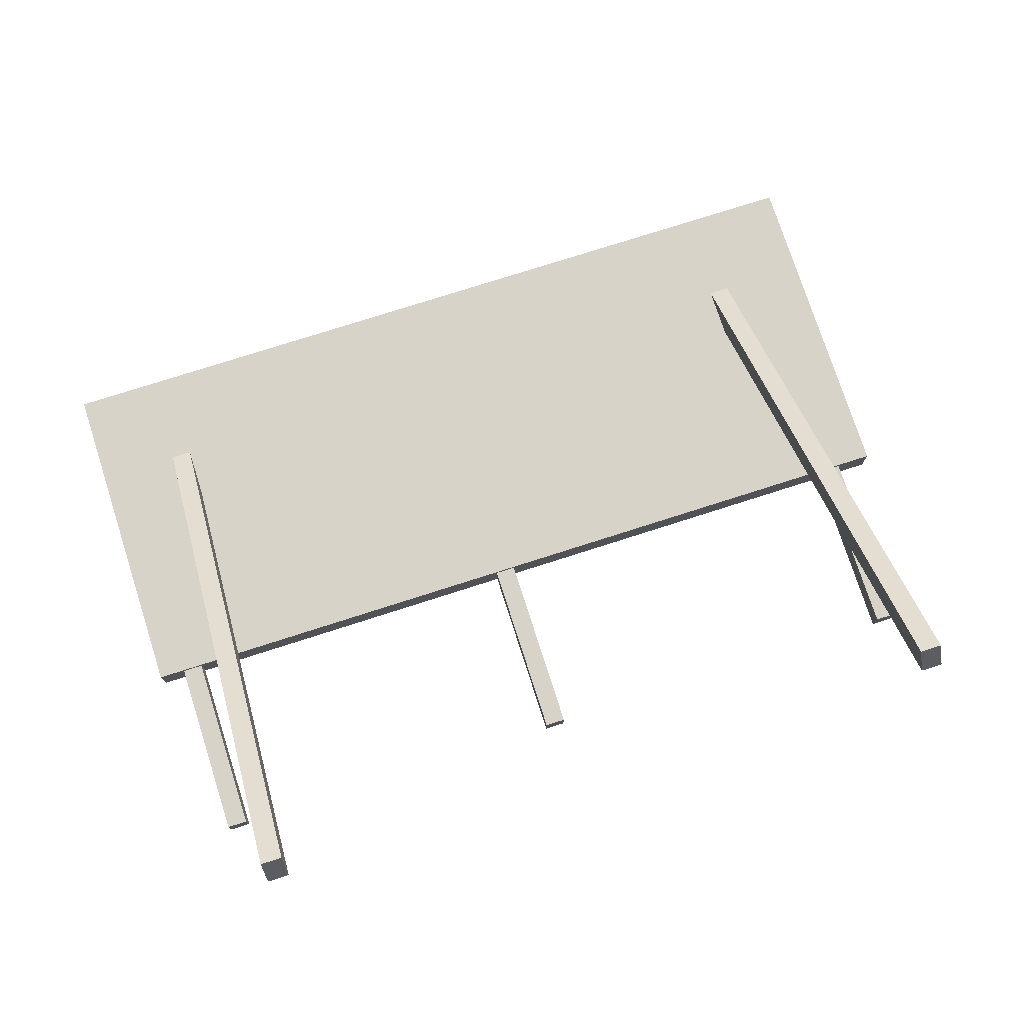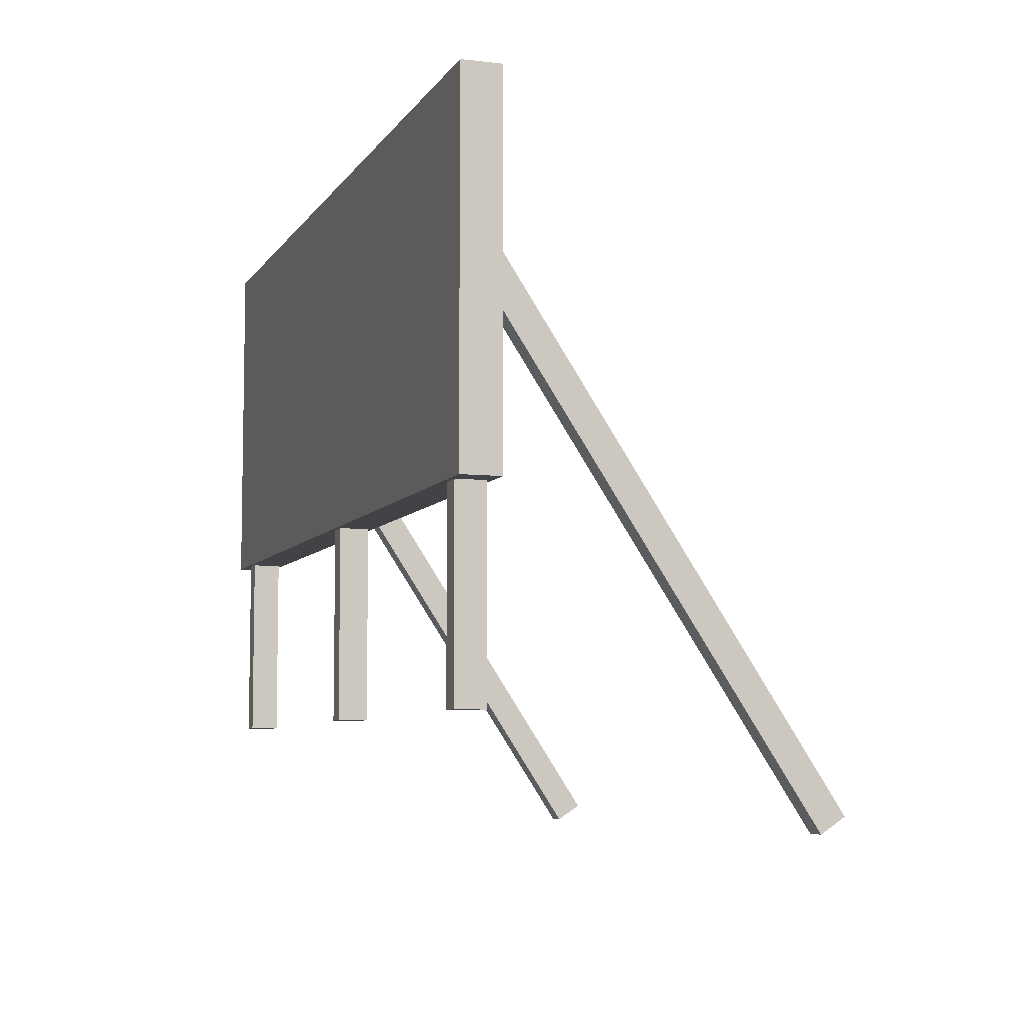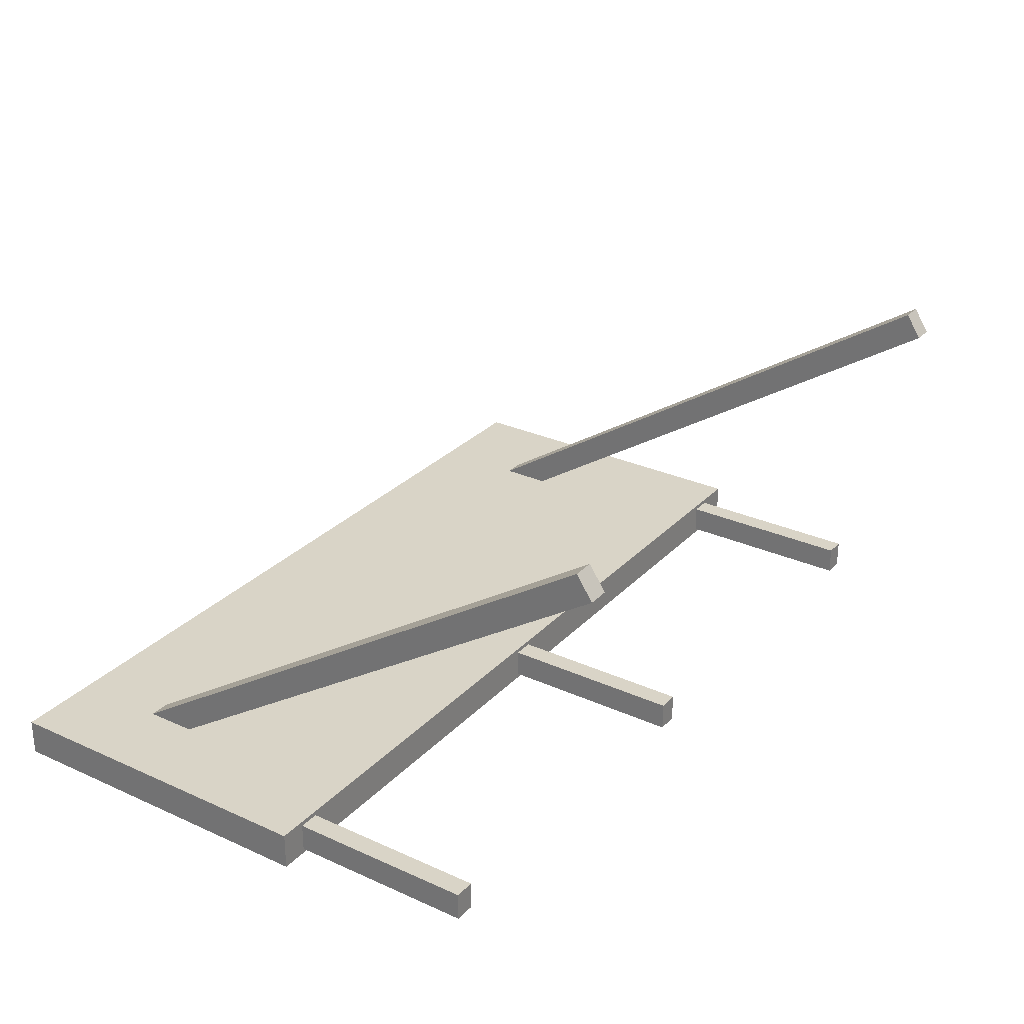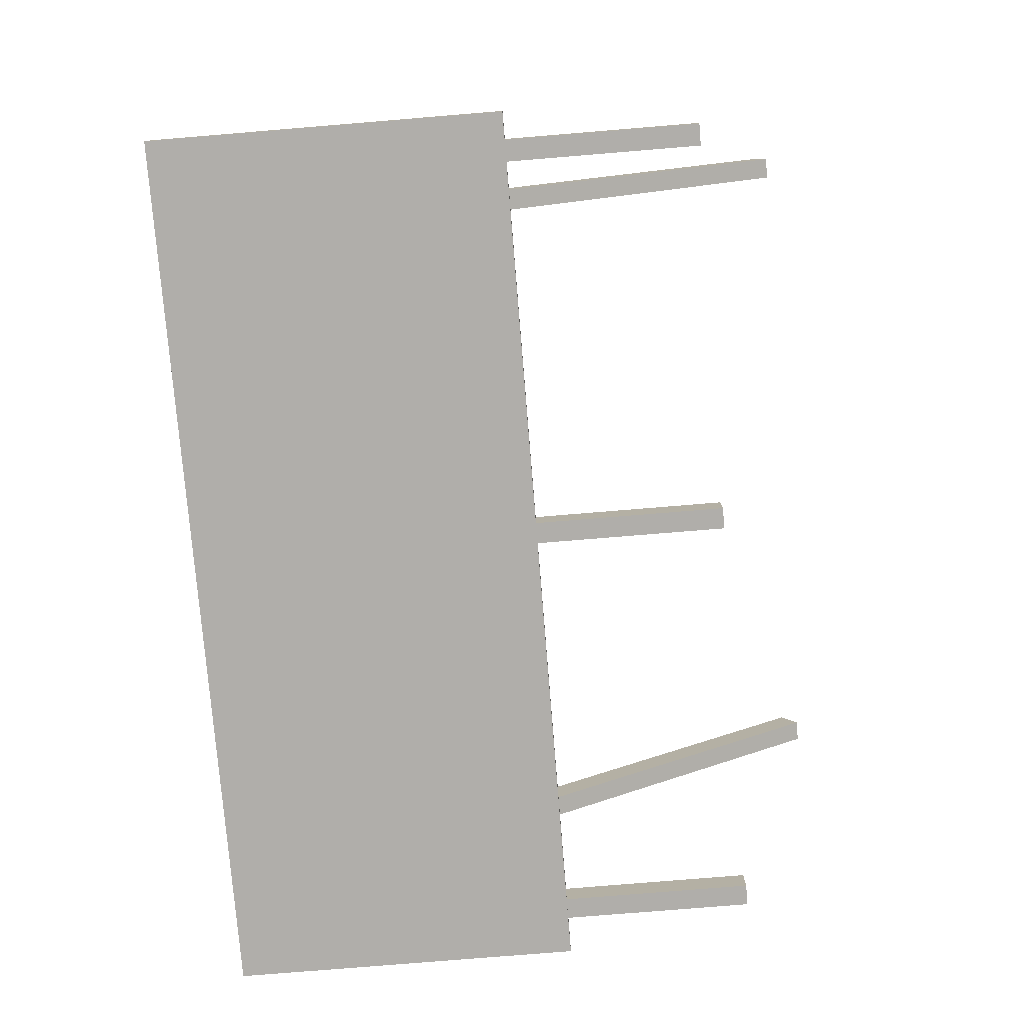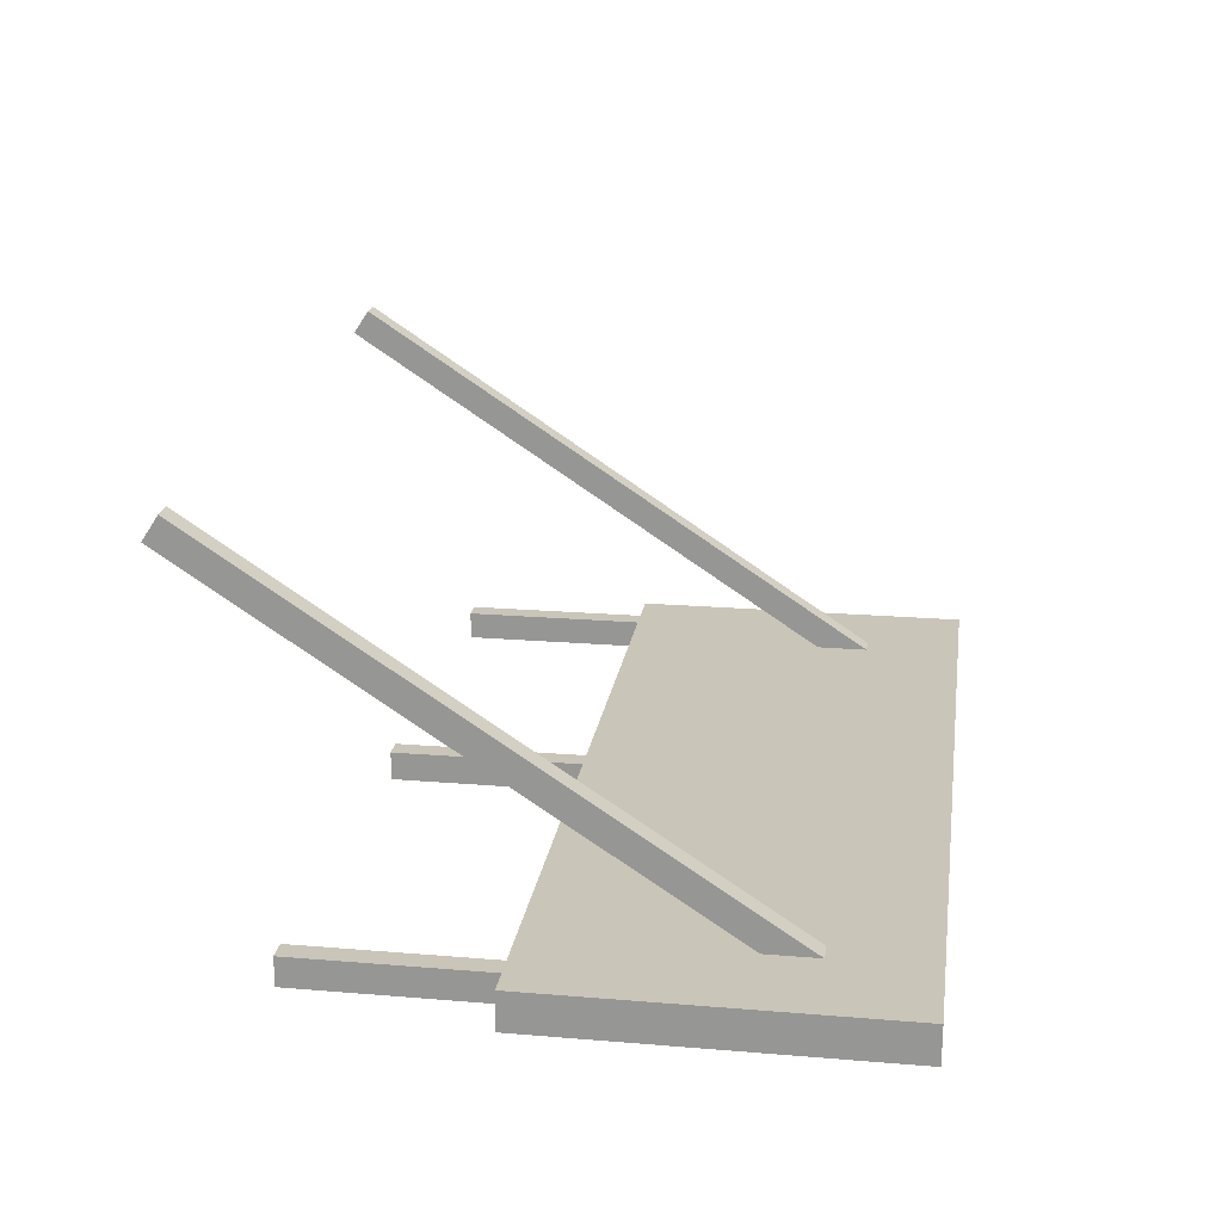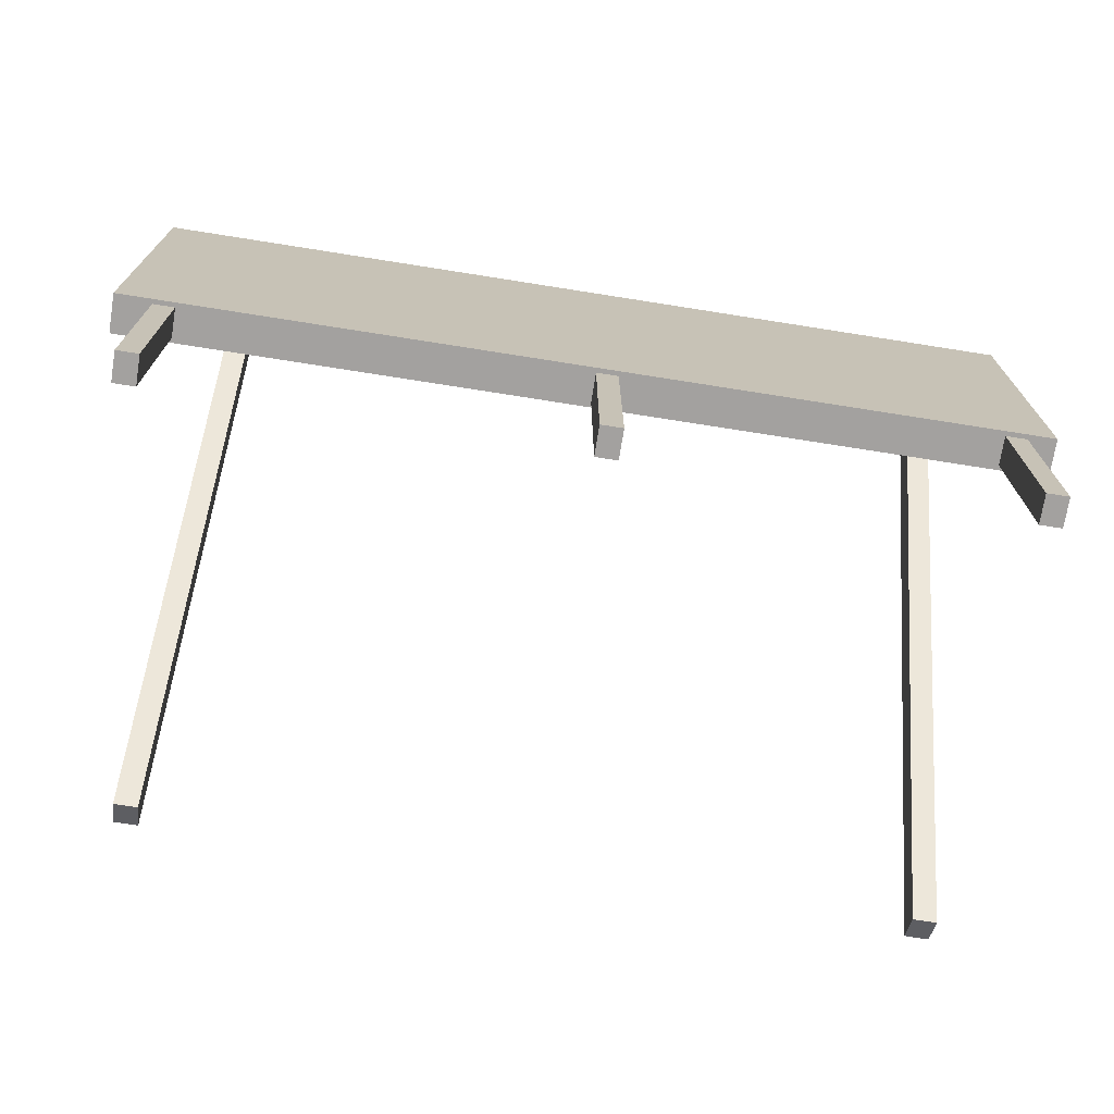
<metadata>
{"format":"obj","ext":"obj","renderer":"f3d","projection":"perspective","resolution":1024,"background":"white","views":[{"elev":75.8,"azim":-17.8,"up":"+Z"},{"elev":-6.9,"azim":-108.7,"up":"+Y"},{"elev":28.7,"azim":-55.9,"up":"+Z"},{"elev":-77.8,"azim":-85.3,"up":"+Z"},{"elev":20.7,"azim":98.5,"up":"+Z"},{"elev":-72.3,"azim":171.0,"up":"+Y"}]}
</metadata>
<code>
o Cube.004_Cube.006
v -2.844 -4.202 5.257
v -2.844 1.083 1.787
v -2.844 0.9306 1.555
v -2.844 -4.355 5.025
v -2.64 0.9306 1.555
v -2.64 -4.355 5.025
v -2.64 1.083 1.787
v -2.64 -4.202 5.257
v -3.666 -1.473 1.849
v -3.666 1.928 1.849
v -3.666 1.928 1.481
v -3.666 -1.473 1.481
v 4.866 1.928 1.481
v 4.866 -1.473 1.481
v 4.866 1.928 1.849
v 4.866 -1.473 1.849
v -3.4 -3.322 1.804
v -3.4 -1.205 1.804
v -3.4 -1.205 1.526
v -3.4 -3.322 1.526
v -3.195 -1.205 1.526
v -3.195 -3.322 1.526
v -3.195 -1.205 1.804
v -3.195 -3.322 1.804
v 4.314 -3.322 1.804
v 4.314 -1.205 1.804
v 4.314 -1.205 1.526
v 4.314 -3.322 1.526
v 4.518 -1.205 1.526
v 4.518 -3.322 1.526
v 4.518 -1.205 1.804
v 4.518 -3.322 1.804
v 0.3348 -3.322 1.804
v 0.3348 -1.205 1.804
v 0.3348 -1.205 1.526
v 0.3348 -3.322 1.526
v 0.5391 -1.205 1.526
v 0.5391 -3.322 1.526
v 0.5391 -1.205 1.804
v 0.5391 -3.322 1.804
v 3.791 -4.202 5.257
v 3.791 1.083 1.787
v 3.791 0.9306 1.555
v 3.791 -4.355 5.025
v 3.996 0.9306 1.555
v 3.996 -4.355 5.025
v 3.996 1.083 1.787
v 3.996 -4.202 5.257
f 2 4 1
f 3 6 4
f 6 7 8
f 7 1 8
f 6 1 4
f 3 7 5
f 10 12 9
f 11 14 12
f 13 16 14
f 15 9 16
f 14 9 12
f 11 15 13
f 17 19 20
f 19 22 20
f 21 24 22
f 23 17 24
f 22 17 20
f 19 23 21
f 25 27 28
f 27 30 28
f 29 32 30
f 31 25 32
f 30 25 28
f 27 31 29
f 33 35 36
f 35 38 36
f 37 40 38
f 39 33 40
f 38 33 36
f 35 39 37
f 41 43 44
f 43 46 44
f 45 48 46
f 47 41 48
f 46 41 44
f 43 47 45
f 2 3 4
f 3 5 6
f 6 5 7
f 7 2 1
f 6 8 1
f 3 2 7
f 10 11 12
f 11 13 14
f 13 15 16
f 15 10 9
f 14 16 9
f 11 10 15
f 17 18 19
f 19 21 22
f 21 23 24
f 23 18 17
f 22 24 17
f 19 18 23
f 25 26 27
f 27 29 30
f 29 31 32
f 31 26 25
f 30 32 25
f 27 26 31
f 33 34 35
f 35 37 38
f 37 39 40
f 39 34 33
f 38 40 33
f 35 34 39
f 41 42 43
f 43 45 46
f 45 47 48
f 47 42 41
f 46 48 41
f 43 42 47

</code>
